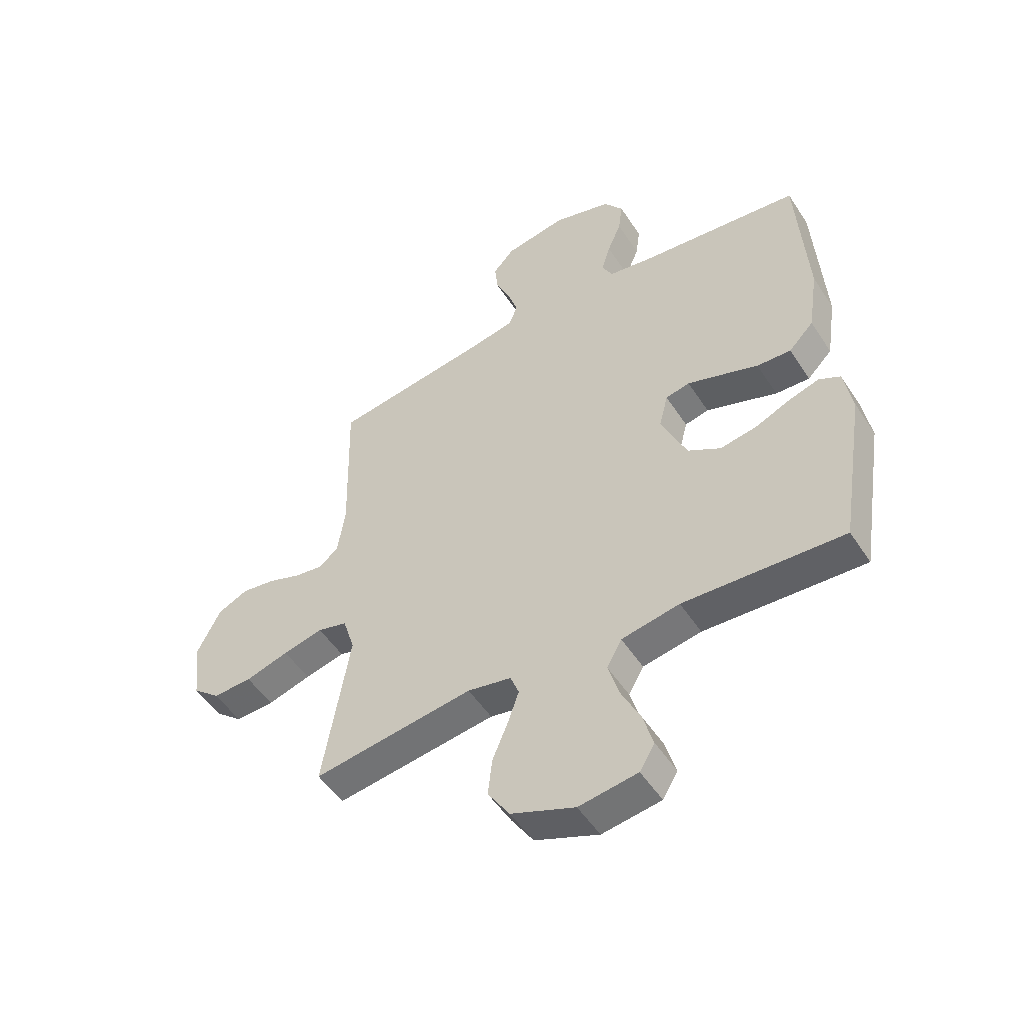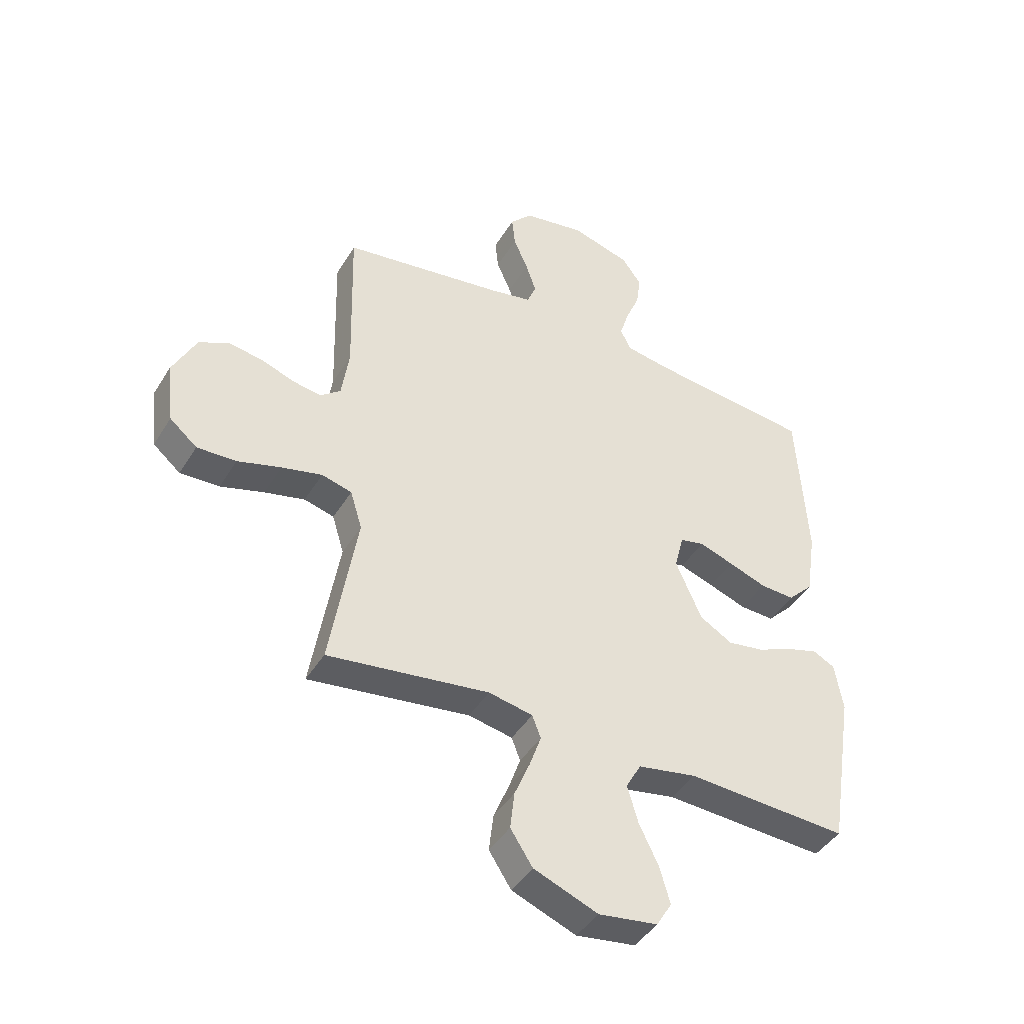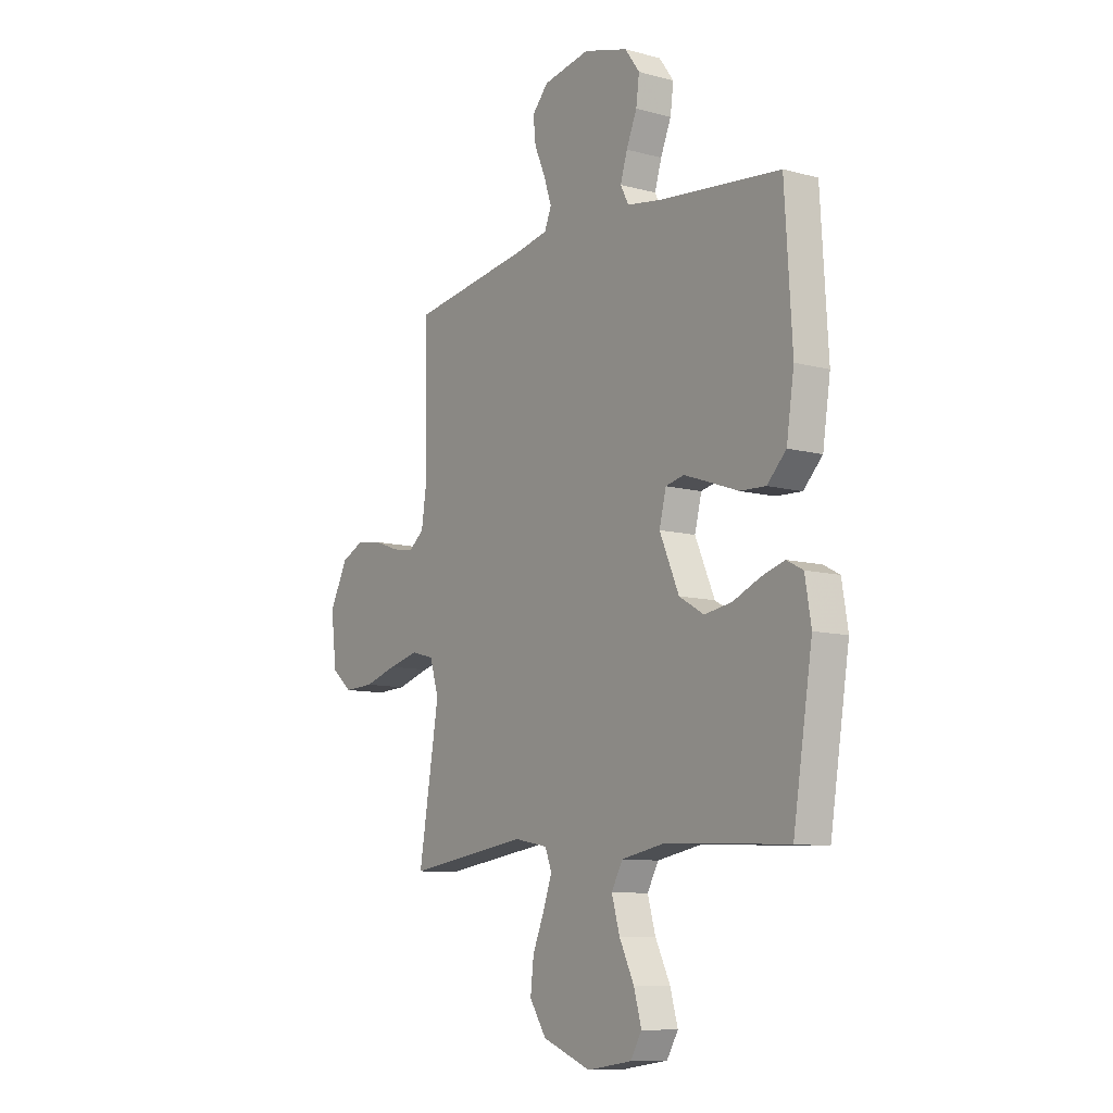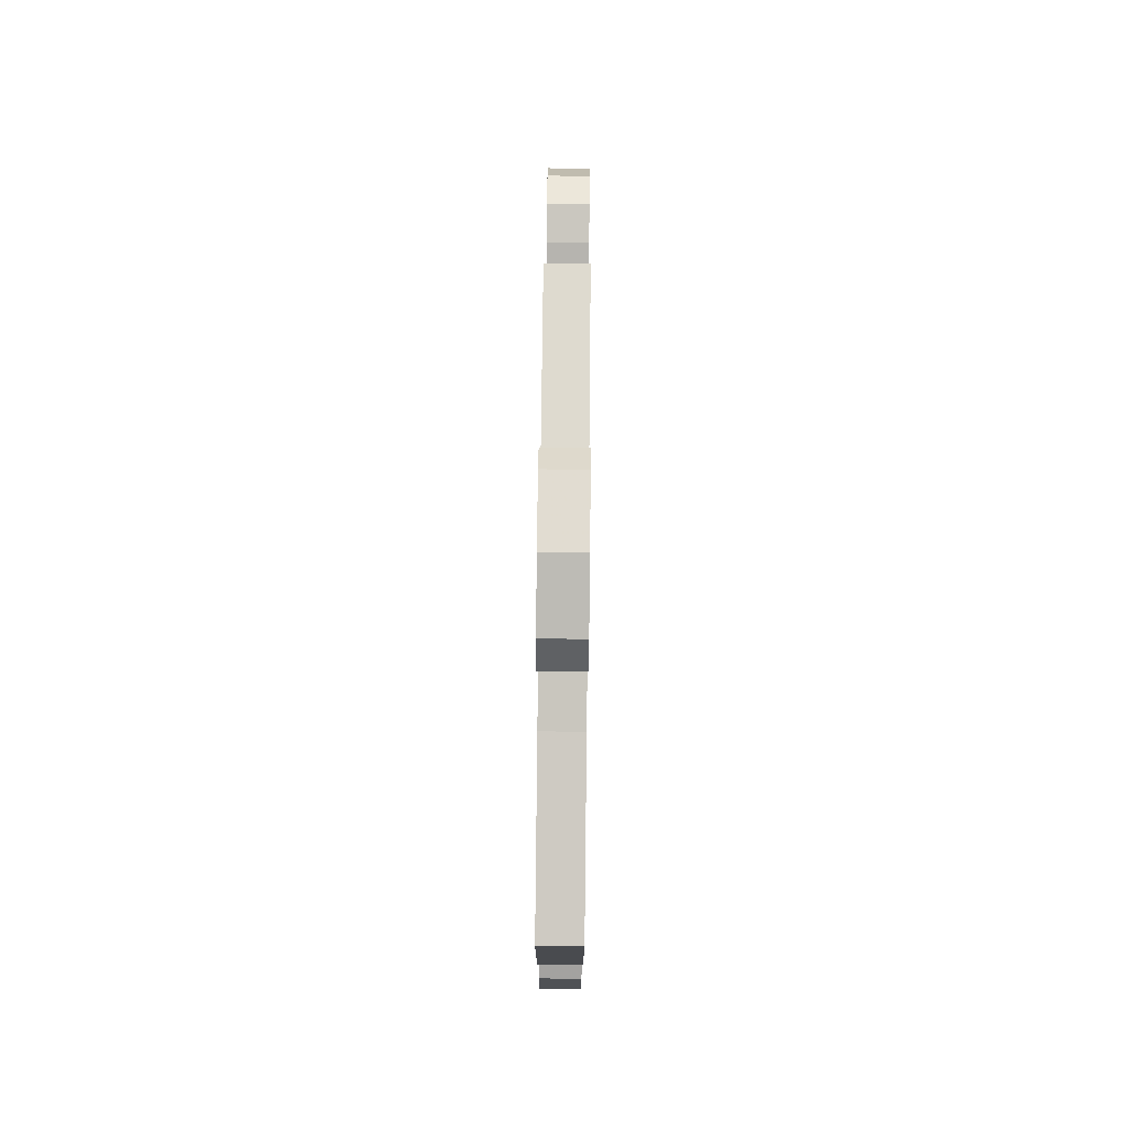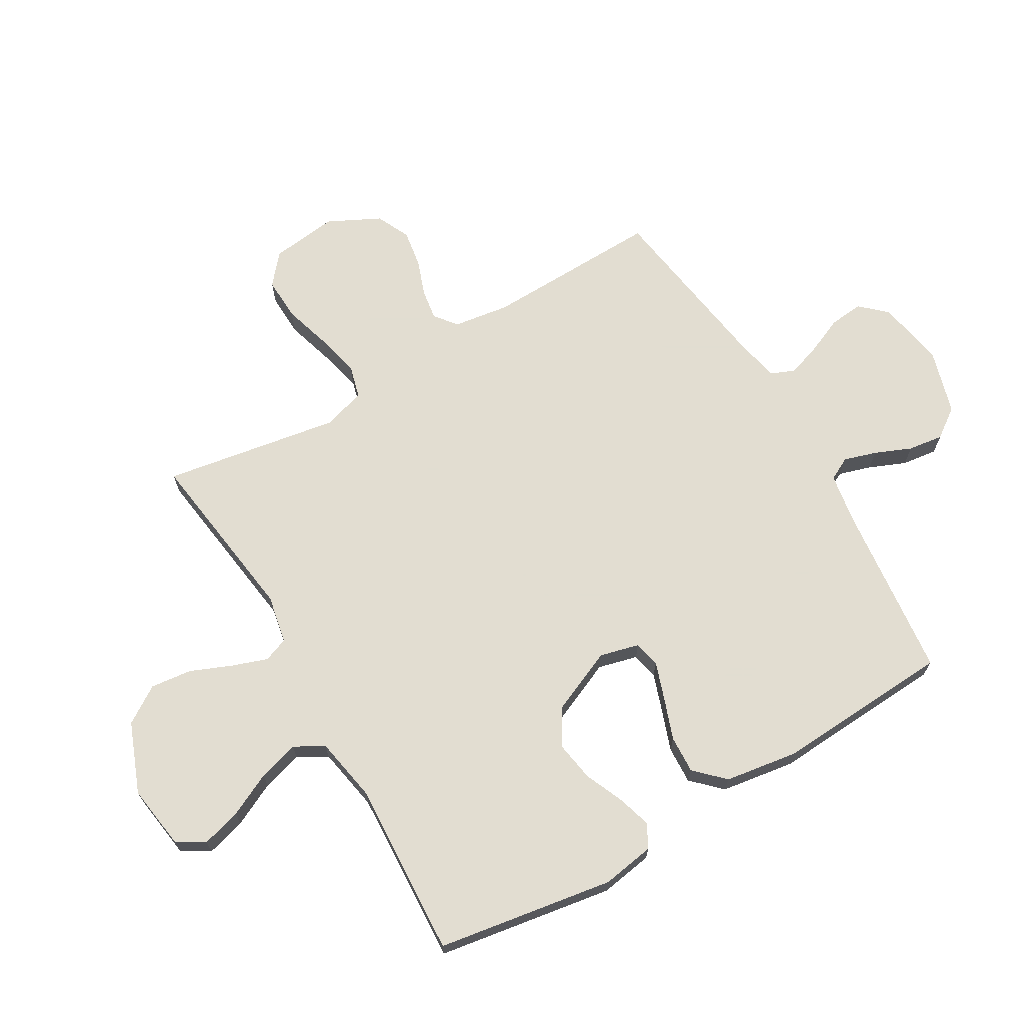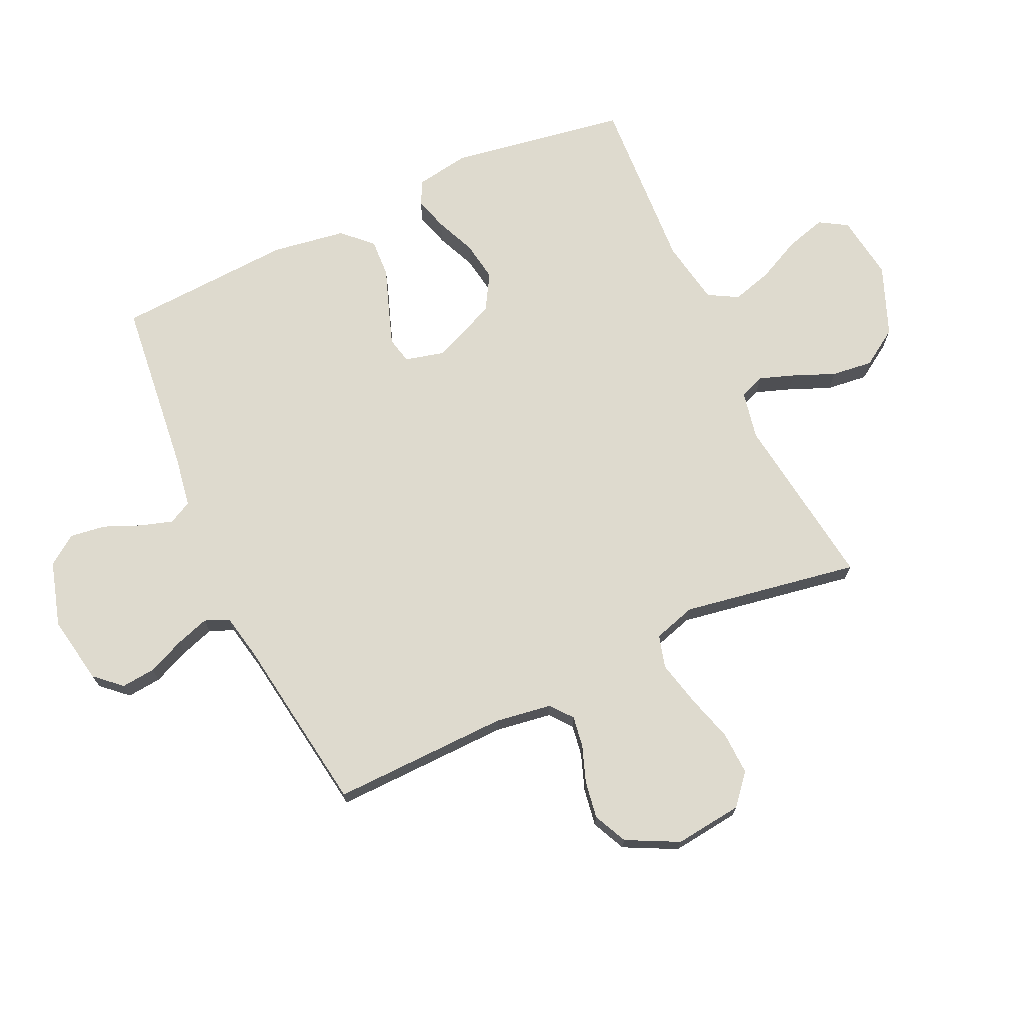
<metadata>
{"format":"obj","ext":"obj","renderer":"f3d","projection":"perspective","resolution":1024,"background":"white","views":[{"elev":-51.2,"azim":-147.9,"up":"+Z"},{"elev":-43.2,"azim":150.7,"up":"+Z"},{"elev":-9.8,"azim":-125.0,"up":"+Z"},{"elev":79.6,"azim":-89.4,"up":"+Z"},{"elev":68.6,"azim":-120.3,"up":"+Y"},{"elev":71.3,"azim":65.3,"up":"+Y"}]}
</metadata>
<code>
v -0.5 0.07 0.5
v -0.2 0.07 0.532
v -0.115 0.07 0.546
v -0.095 0.07 0.585
v -0.112 0.07 0.64
v -0.138 0.07 0.702
v -0.146 0.07 0.762
v -0.11 0.07 0.812
v 0 0.07 0.844
v 0.116 0.07 0.823
v 0.156 0.07 0.779
v 0.15 0.07 0.721
v 0.123 0.07 0.659
v 0.104 0.07 0.602
v 0.121 0.07 0.561
v 0.2 0.07 0.545
v 0.5 0.07 0.5
v 0.492 0.07 0.2
v 0.506 0.07 0.105
v 0.543 0.07 0.075
v 0.596 0.07 0.083
v 0.657 0.07 0.105
v 0.721 0.07 0.115
v 0.778 0.07 0.088
v 0.822 0.07 0
v 0.808 0.07 -0.115
v 0.757 0.07 -0.158
v 0.684 0.07 -0.155
v 0.603 0.07 -0.131
v 0.528 0.07 -0.113
v 0.472 0.07 -0.128
v 0.45 0.07 -0.2
v 0.5 0.07 -0.5
v 0.2 0.07 -0.459
v 0.118 0.07 -0.475
v 0.102 0.07 -0.517
v 0.123 0.07 -0.577
v 0.152 0.07 -0.647
v 0.16 0.07 -0.717
v 0.119 0.07 -0.78
v 0 0.07 -0.827
v -0.11 0.07 -0.811
v -0.138 0.07 -0.764
v -0.119 0.07 -0.697
v -0.083 0.07 -0.623
v -0.063 0.07 -0.554
v -0.091 0.07 -0.504
v -0.2 0.07 -0.484
v -0.5 0.07 -0.5
v -0.548 0.07 -0.2
v -0.533 0.07 -0.11
v -0.493 0.07 -0.089
v -0.436 0.07 -0.106
v -0.369 0.07 -0.135
v -0.301 0.07 -0.146
v -0.24 0.07 -0.11
v -0.192 0.07 0
v -0.209 0.07 0.067
v -0.254 0.07 0.077
v -0.318 0.07 0.055
v -0.388 0.07 0.03
v -0.452 0.07 0.027
v -0.499 0.07 0.075
v -0.518 0.07 0.2
v -0.5 0 0.5
v -0.2 0 0.532
v -0.115 0 0.546
v -0.095 0 0.585
v -0.112 0 0.64
v -0.138 0 0.702
v -0.146 0 0.762
v -0.11 0 0.812
v 0 0 0.844
v 0.116 0 0.823
v 0.156 0 0.779
v 0.15 0 0.721
v 0.123 0 0.659
v 0.104 0 0.602
v 0.121 0 0.561
v 0.2 0 0.545
v 0.5 0 0.5
v 0.492 0 0.2
v 0.506 0 0.105
v 0.543 0 0.075
v 0.596 0 0.083
v 0.657 0 0.105
v 0.721 0 0.115
v 0.778 0 0.088
v 0.822 0 0
v 0.808 0 -0.115
v 0.757 0 -0.158
v 0.684 0 -0.155
v 0.603 0 -0.131
v 0.528 0 -0.113
v 0.472 0 -0.128
v 0.45 0 -0.2
v 0.5 0 -0.5
v 0.2 0 -0.459
v 0.118 0 -0.475
v 0.102 0 -0.517
v 0.123 0 -0.577
v 0.152 0 -0.647
v 0.16 0 -0.717
v 0.119 0 -0.78
v 0 0 -0.827
v -0.11 0 -0.811
v -0.138 0 -0.764
v -0.119 0 -0.697
v -0.083 0 -0.623
v -0.063 0 -0.554
v -0.091 0 -0.504
v -0.2 0 -0.484
v -0.5 0 -0.5
v -0.548 0 -0.2
v -0.533 0 -0.11
v -0.493 0 -0.089
v -0.436 0 -0.106
v -0.369 0 -0.135
v -0.301 0 -0.146
v -0.24 0 -0.11
v -0.192 0 0
v -0.209 0 0.067
v -0.254 0 0.077
v -0.318 0 0.055
v -0.388 0 0.03
v -0.452 0 0.027
v -0.499 0 0.075
v -0.518 0 0.2
f 64 1 2
f 63 64 2
f 62 63 2
f 61 62 2
f 60 61 2
f 59 60 2 3
f 58 59 3 4
f 57 58 4
f 52 53 54
f 51 52 54
f 50 51 54
f 49 50 54
f 48 49 54
f 47 48 54 55
f 43 44 45
f 42 43 45
f 41 42 45
f 40 41 45
f 39 40 45
f 38 39 45
f 37 38 45
f 36 37 45 46
f 35 36 46 47
f 32 33 34
f 47 55 56
f 35 47 56
f 34 35 56
f 32 34 56
f 31 32 56
f 27 28 29
f 26 27 29
f 25 26 29
f 24 25 29
f 23 24 29
f 22 23 29
f 21 22 29
f 20 21 29 30
f 16 17 18
f 15 16 18 19
f 11 12 13
f 10 11 13
f 9 10 13
f 8 9 13
f 7 8 13
f 6 7 13
f 5 6 13
f 4 5 13 14
f 57 4 14 15
f 31 56 57
f 30 31 57
f 20 30 57
f 19 20 57
f 15 19 57
f 66 65 128
f 66 128 127
f 66 127 126
f 66 126 125
f 66 125 124
f 67 66 124 123
f 68 67 123 122
f 68 122 121
f 118 117 116
f 118 116 115
f 118 115 114
f 118 114 113
f 118 113 112
f 119 118 112 111
f 109 108 107
f 109 107 106
f 109 106 105
f 109 105 104
f 109 104 103
f 109 103 102
f 109 102 101
f 110 109 101 100
f 111 110 100 99
f 98 97 96
f 120 119 111
f 120 111 99
f 120 99 98
f 120 98 96
f 120 96 95
f 93 92 91
f 93 91 90
f 93 90 89
f 93 89 88
f 93 88 87
f 93 87 86
f 93 86 85
f 94 93 85 84
f 82 81 80
f 83 82 80 79
f 77 76 75
f 77 75 74
f 77 74 73
f 77 73 72
f 77 72 71
f 77 71 70
f 77 70 69
f 78 77 69 68
f 79 78 68 121
f 121 120 95
f 121 95 94
f 121 94 84
f 121 84 83
f 121 83 79
f 1 65 66 2
f 2 66 67 3
f 3 67 68 4
f 4 68 69 5
f 5 69 70 6
f 6 70 71 7
f 7 71 72 8
f 8 72 73 9
f 9 73 74 10
f 10 74 75 11
f 11 75 76 12
f 12 76 77 13
f 13 77 78 14
f 14 78 79 15
f 15 79 80 16
f 16 80 81 17
f 17 81 82 18
f 18 82 83 19
f 19 83 84 20
f 20 84 85 21
f 21 85 86 22
f 22 86 87 23
f 23 87 88 24
f 24 88 89 25
f 25 89 90 26
f 26 90 91 27
f 27 91 92 28
f 28 92 93 29
f 29 93 94 30
f 30 94 95 31
f 31 95 96 32
f 32 96 97 33
f 33 97 98 34
f 34 98 99 35
f 35 99 100 36
f 36 100 101 37
f 37 101 102 38
f 38 102 103 39
f 39 103 104 40
f 40 104 105 41
f 41 105 106 42
f 42 106 107 43
f 43 107 108 44
f 44 108 109 45
f 45 109 110 46
f 46 110 111 47
f 47 111 112 48
f 48 112 113 49
f 49 113 114 50
f 50 114 115 51
f 51 115 116 52
f 52 116 117 53
f 53 117 118 54
f 54 118 119 55
f 55 119 120 56
f 56 120 121 57
f 57 121 122 58
f 58 122 123 59
f 59 123 124 60
f 60 124 125 61
f 61 125 126 62
f 62 126 127 63
f 63 127 128 64
f 64 128 65 1

</code>
